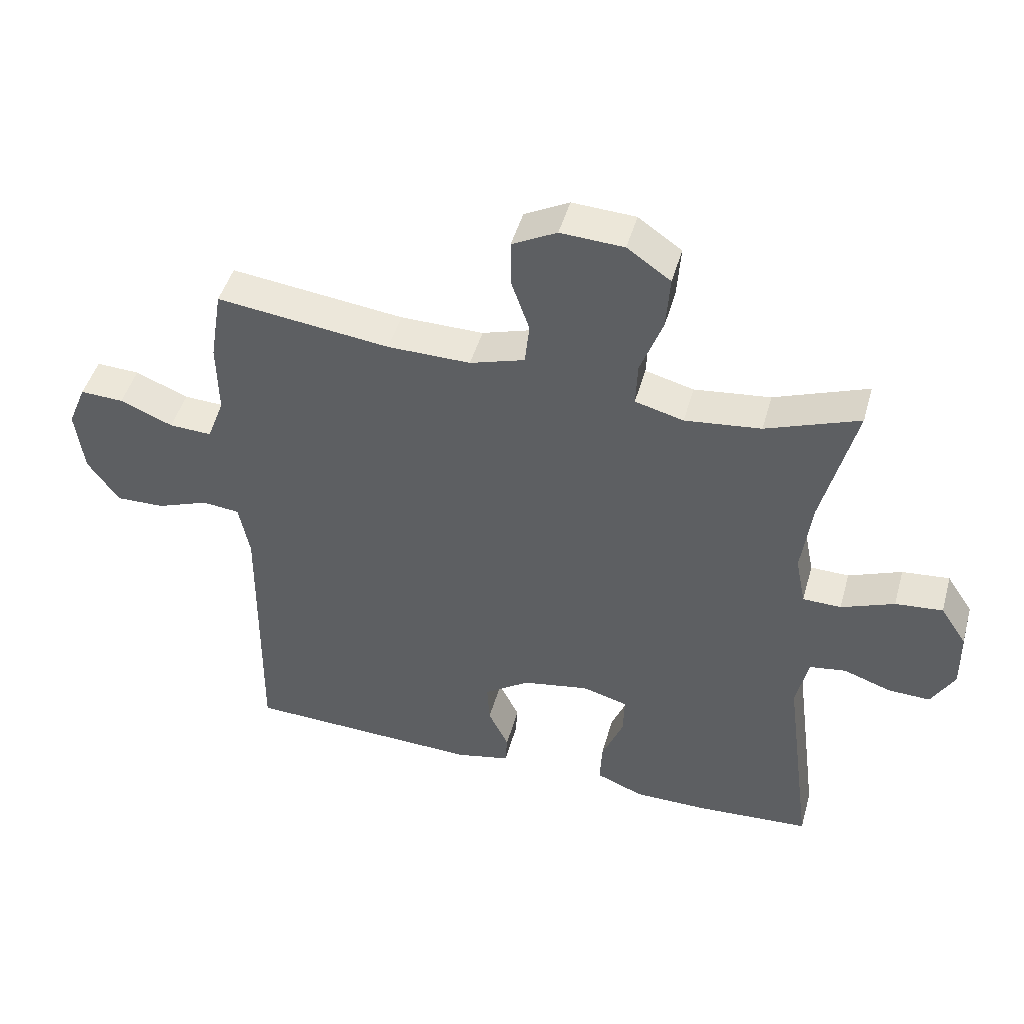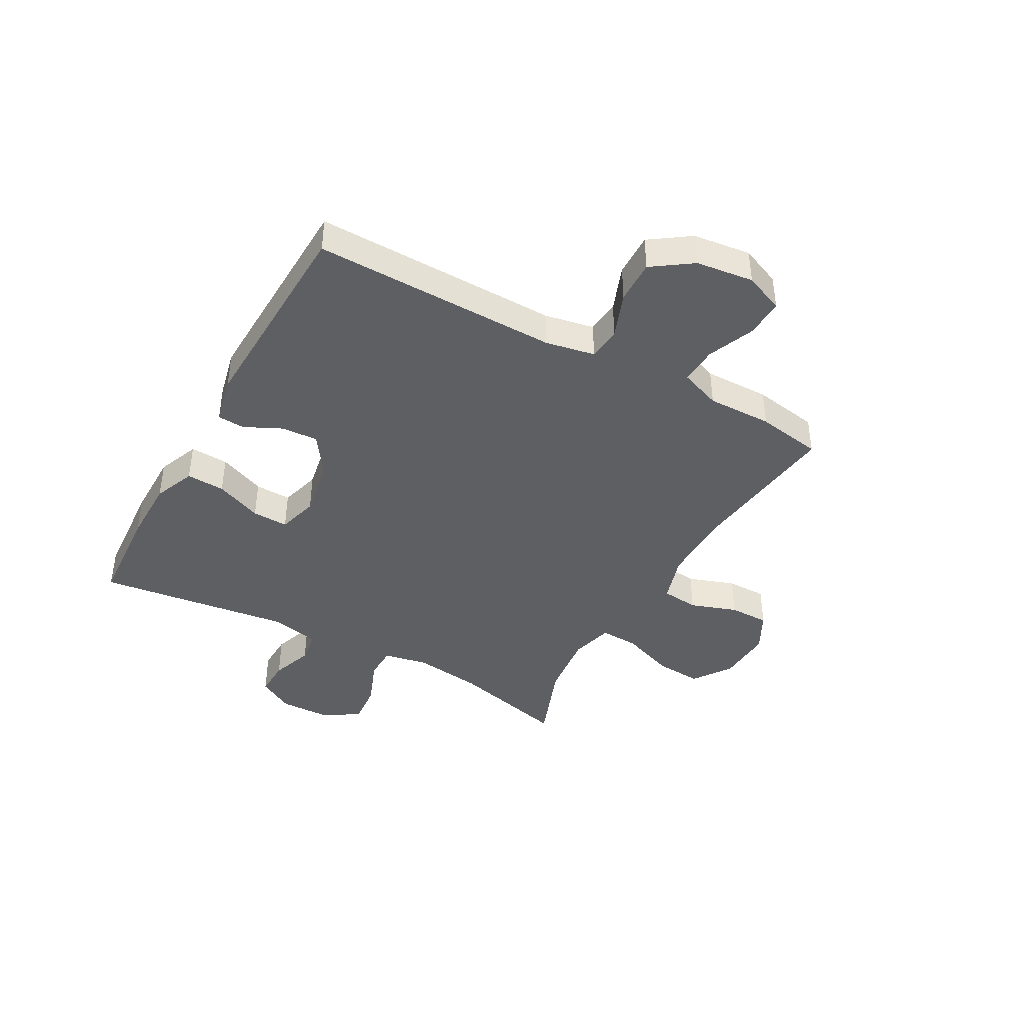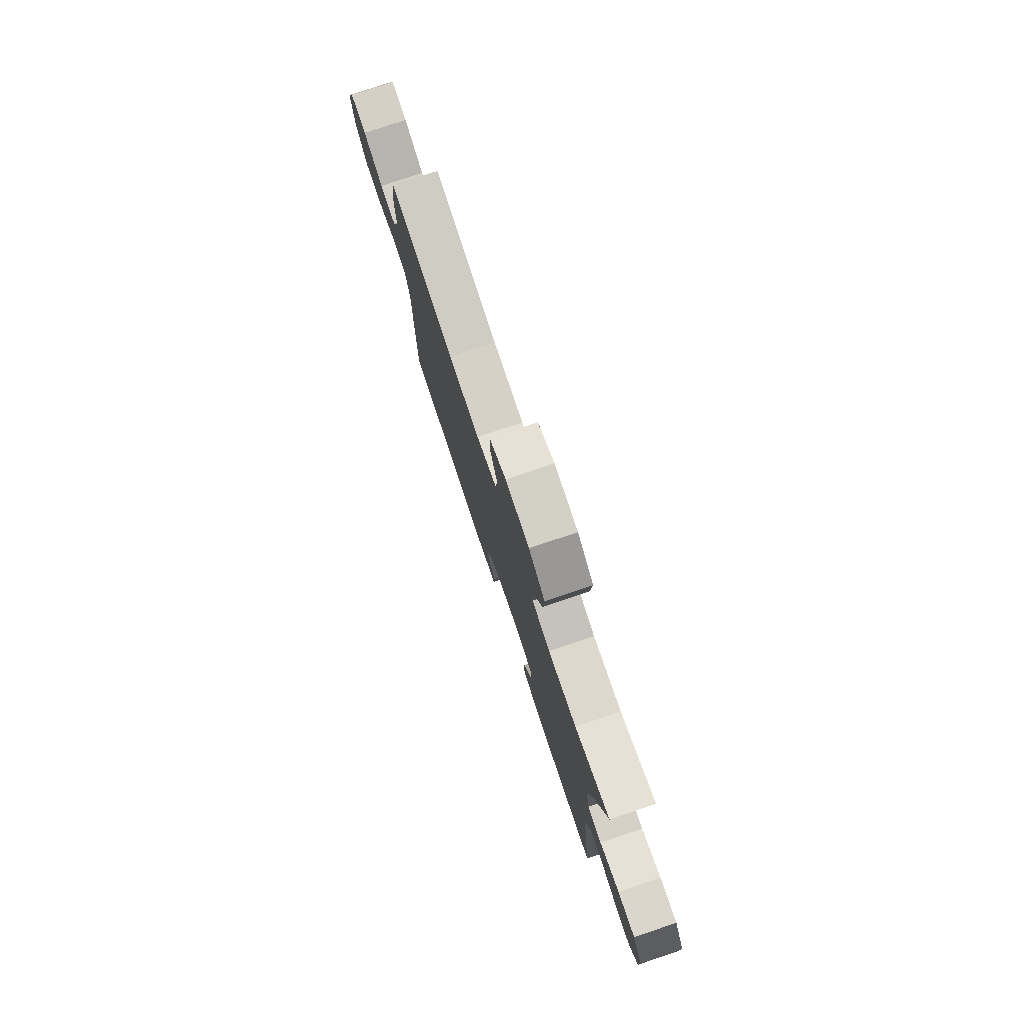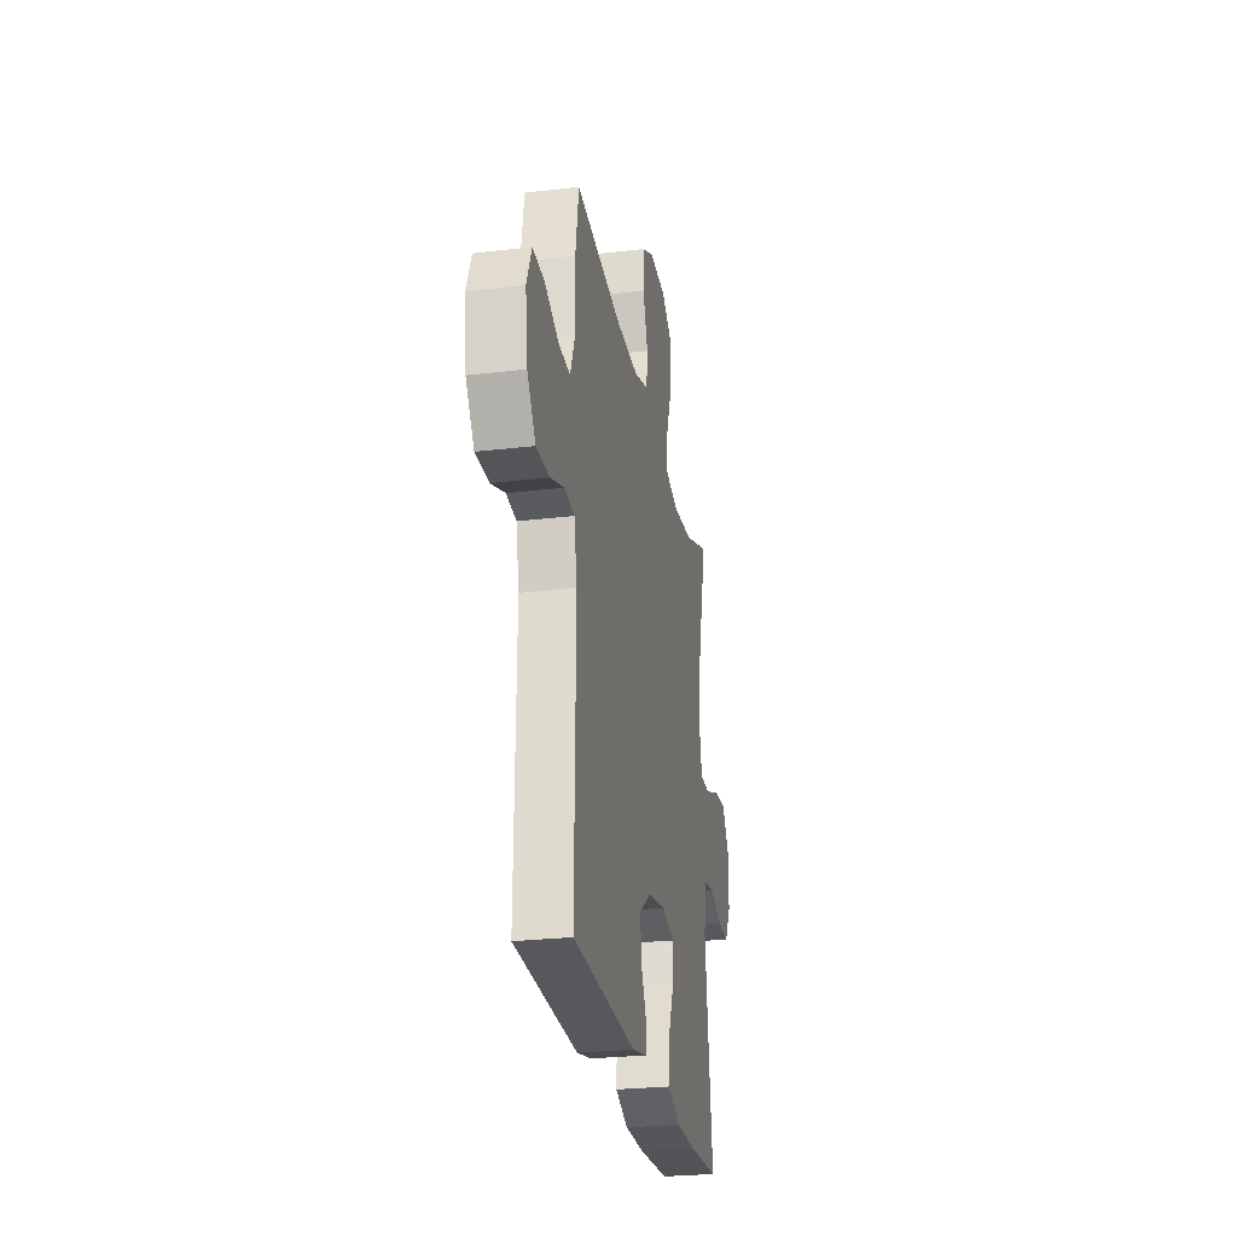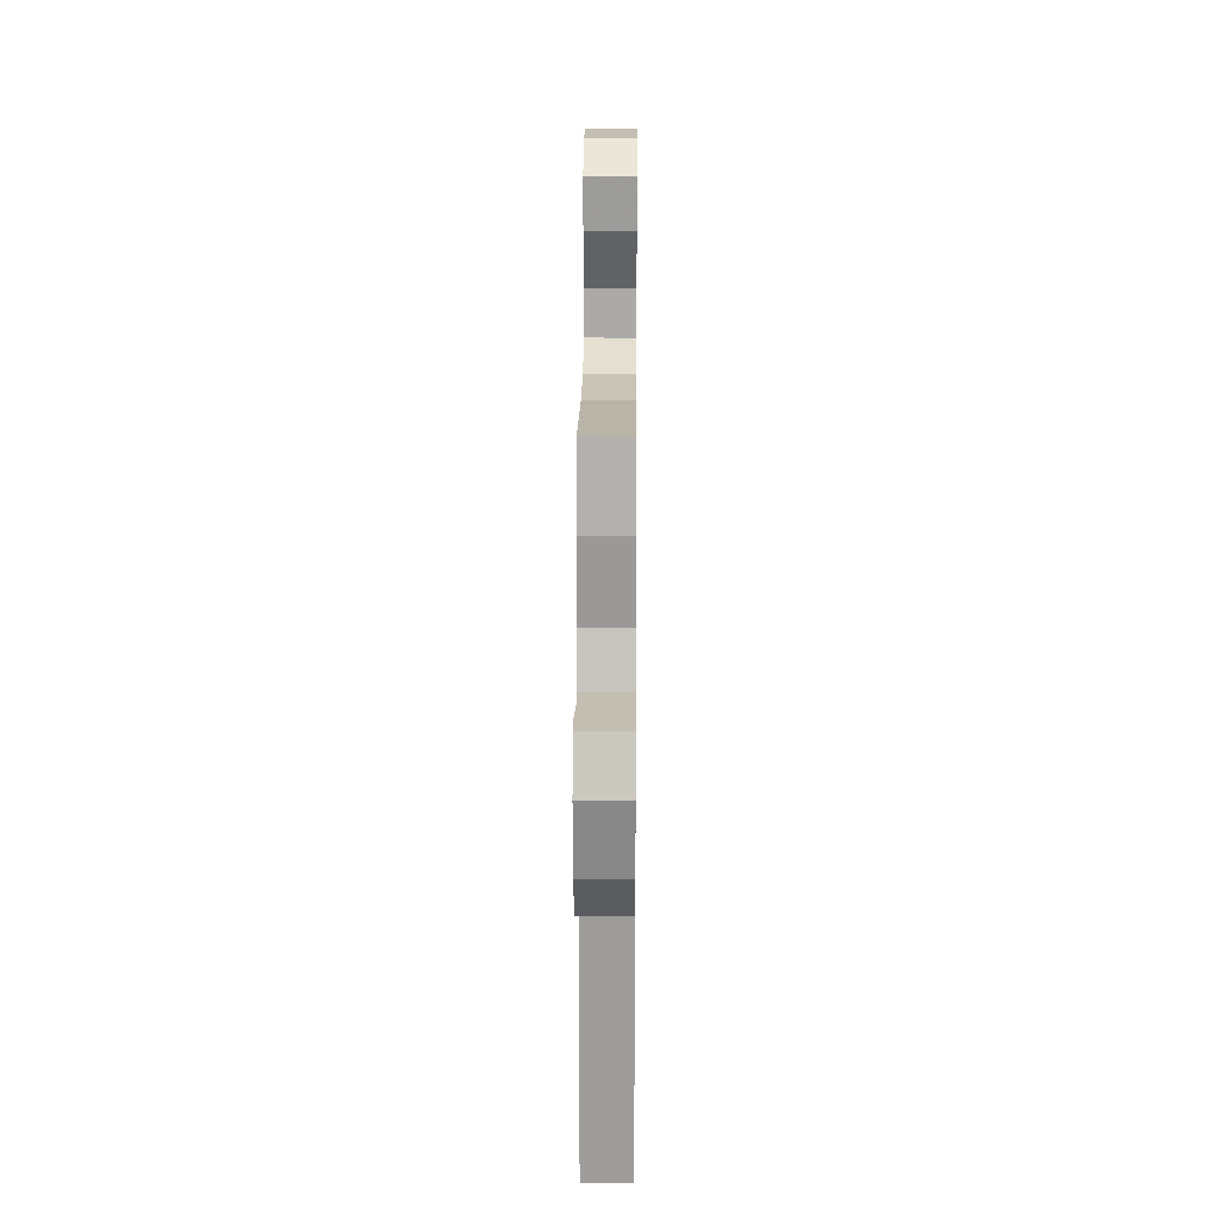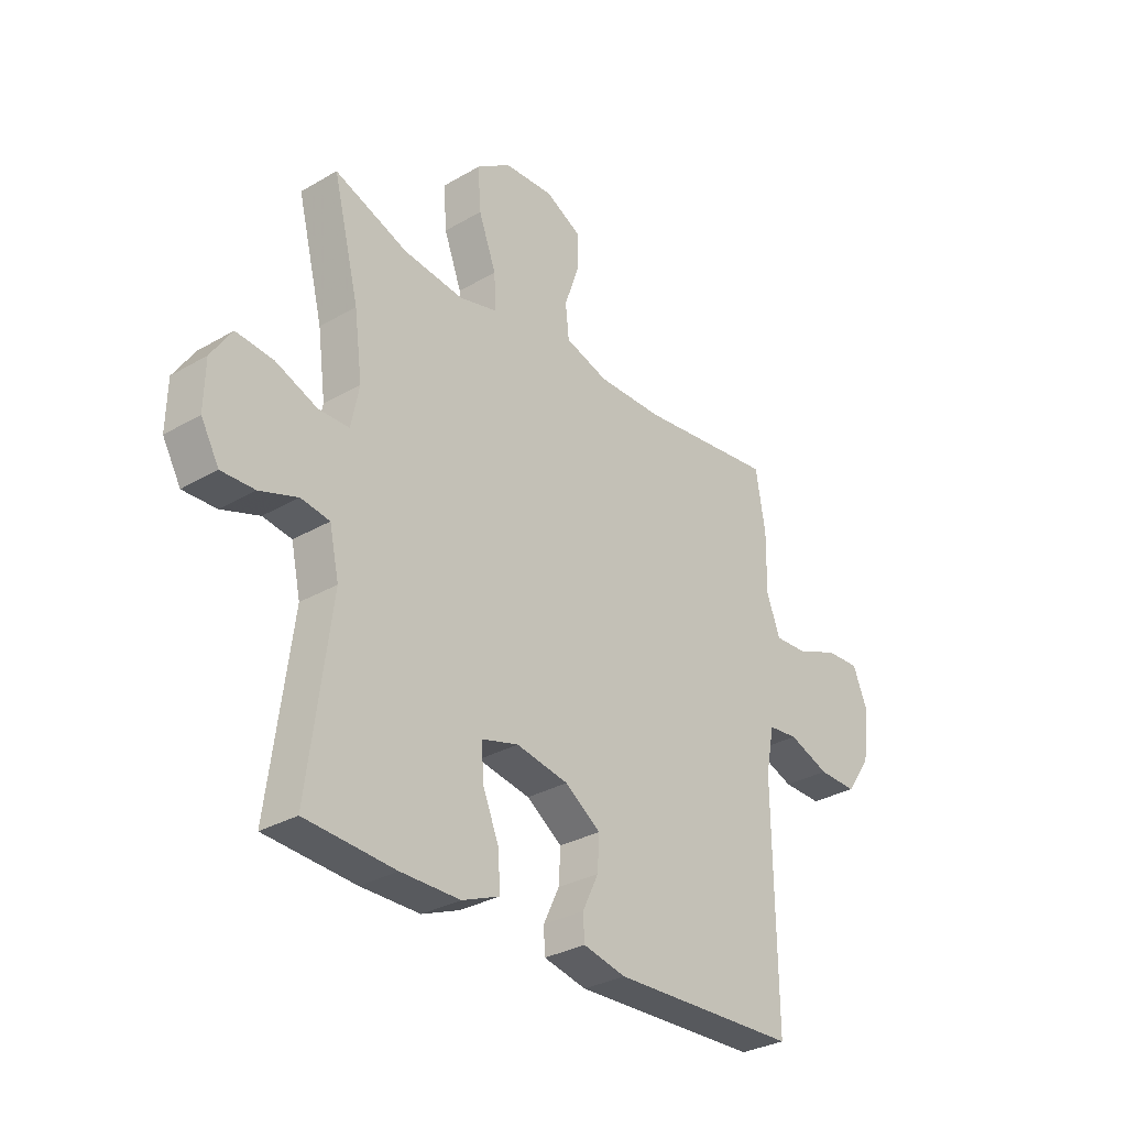
<metadata>
{"format":"obj","ext":"obj","renderer":"f3d","projection":"perspective","resolution":1024,"background":"white","views":[{"elev":46.5,"azim":15.5,"up":"+Z"},{"elev":-41.6,"azim":-119.1,"up":"+Y"},{"elev":78.4,"azim":71.5,"up":"+Z"},{"elev":-26.3,"azim":-79.4,"up":"+Z"},{"elev":20.0,"azim":-89.5,"up":"+Z"},{"elev":-31.0,"azim":129.8,"up":"+Z"}]}
</metadata>
<code>
v -0.5 0.07 -0.5
v -0.495 0.07 -0.065
v -0.512 0.07 0.022
v -0.571 0.07 0.028
v -0.652 0.07 -0.003
v -0.729 0.07 -0.005
v -0.778 0.07 0.065
v -0.791 0.07 0.167
v -0.762 0.07 0.237
v -0.694 0.07 0.234
v -0.611 0.07 0.2
v -0.544 0.07 0.197
v -0.517 0.07 0.269
v -0.519 0.07 0.384
v -0.5 0.07 0.5
v -0.228 0.07 0.467
v -0.098 0.07 0.466
v -0.012 0.07 0.493
v -0.005 0.07 0.559
v -0.034 0.07 0.642
v -0.034 0.07 0.713
v 0.036 0.07 0.75
v 0.135 0.07 0.745
v 0.203 0.07 0.698
v 0.197 0.07 0.614
v 0.162 0.07 0.52
v 0.159 0.07 0.451
v 0.235 0.07 0.431
v 0.354 0.07 0.445
v 0.5 0.07 0.5
v 0.448 0.07 0.292
v 0.432 0.07 0.17
v 0.448 0.07 0.091
v 0.508 0.07 0.09
v 0.591 0.07 0.123
v 0.665 0.07 0.13
v 0.706 0.07 0.068
v 0.708 0.07 -0.024
v 0.672 0.07 -0.088
v 0.606 0.07 -0.086
v 0.531 0.07 -0.06
v 0.474 0.07 -0.069
v 0.455 0.07 -0.156
v 0.5 0.07 -0.5
v 0.322 0.07 -0.512
v 0.205 0.07 -0.512
v 0.131 0.07 -0.482
v 0.134 0.07 -0.414
v 0.168 0.07 -0.331
v 0.17 0.07 -0.267
v 0.098 0.07 -0.247
v -0.006 0.07 -0.266
v -0.077 0.07 -0.315
v -0.073 0.07 -0.38
v -0.041 0.07 -0.446
v -0.044 0.07 -0.494
v -0.129 0.07 -0.513
v -0.5 0 -0.5
v -0.495 0 -0.065
v -0.512 0 0.022
v -0.571 0 0.028
v -0.652 0 -0.003
v -0.729 0 -0.005
v -0.778 0 0.065
v -0.791 0 0.167
v -0.762 0 0.237
v -0.694 0 0.234
v -0.611 0 0.2
v -0.544 0 0.197
v -0.517 0 0.269
v -0.519 0 0.384
v -0.5 0 0.5
v -0.228 0 0.467
v -0.098 0 0.466
v -0.012 0 0.493
v -0.005 0 0.559
v -0.034 0 0.642
v -0.034 0 0.713
v 0.036 0 0.75
v 0.135 0 0.745
v 0.203 0 0.698
v 0.197 0 0.614
v 0.162 0 0.52
v 0.159 0 0.451
v 0.235 0 0.431
v 0.354 0 0.445
v 0.5 0 0.5
v 0.448 0 0.292
v 0.432 0 0.17
v 0.448 0 0.091
v 0.508 0 0.09
v 0.591 0 0.123
v 0.665 0 0.13
v 0.706 0 0.068
v 0.708 0 -0.024
v 0.672 0 -0.088
v 0.606 0 -0.086
v 0.531 0 -0.06
v 0.474 0 -0.069
v 0.455 0 -0.156
v 0.5 0 -0.5
v 0.322 0 -0.512
v 0.205 0 -0.512
v 0.131 0 -0.482
v 0.134 0 -0.414
v 0.168 0 -0.331
v 0.17 0 -0.267
v 0.098 0 -0.247
v -0.006 0 -0.266
v -0.077 0 -0.315
v -0.073 0 -0.38
v -0.041 0 -0.446
v -0.044 0 -0.494
v -0.129 0 -0.513
f 54 55 56 57
f 53 54 57 1
f 52 53 1 2
f 51 52 2 3
f 50 51 3
f 46 47 48 49
f 46 49 50
f 43 44 45 46
f 42 43 46 50
f 38 39 40 41
f 38 41 42
f 37 38 42
f 34 35 36 37
f 33 34 37 42
f 32 33 42 50
f 29 30 31
f 28 29 31 32
f 27 28 32 50
f 23 24 25 26
f 23 26 27
f 19 20 21 22
f 18 19 22 23
f 13 14 15 16
f 12 13 16 17
f 8 9 10 11
f 8 11 12
f 7 8 12
f 4 5 6 7
f 3 4 7 12
f 18 23 27 50
f 17 18 50
f 3 12 17 50
f 114 113 112 111
f 58 114 111 110
f 59 58 110 109
f 60 59 109 108
f 60 108 107
f 106 105 104 103
f 107 106 103
f 103 102 101 100
f 107 103 100 99
f 98 97 96 95
f 99 98 95
f 99 95 94
f 94 93 92 91
f 99 94 91 90
f 107 99 90 89
f 88 87 86
f 89 88 86 85
f 107 89 85 84
f 83 82 81 80
f 84 83 80
f 79 78 77 76
f 80 79 76 75
f 73 72 71 70
f 74 73 70 69
f 68 67 66 65
f 69 68 65
f 69 65 64
f 64 63 62 61
f 69 64 61 60
f 107 84 80 75
f 107 75 74
f 107 74 69 60
f 1 58 59 2
f 2 59 60 3
f 3 60 61 4
f 4 61 62 5
f 5 62 63 6
f 6 63 64 7
f 7 64 65 8
f 8 65 66 9
f 9 66 67 10
f 10 67 68 11
f 11 68 69 12
f 12 69 70 13
f 13 70 71 14
f 14 71 72 15
f 15 72 73 16
f 16 73 74 17
f 17 74 75 18
f 18 75 76 19
f 19 76 77 20
f 20 77 78 21
f 21 78 79 22
f 22 79 80 23
f 23 80 81 24
f 24 81 82 25
f 25 82 83 26
f 26 83 84 27
f 27 84 85 28
f 28 85 86 29
f 29 86 87 30
f 30 87 88 31
f 31 88 89 32
f 32 89 90 33
f 33 90 91 34
f 34 91 92 35
f 35 92 93 36
f 36 93 94 37
f 37 94 95 38
f 38 95 96 39
f 39 96 97 40
f 40 97 98 41
f 41 98 99 42
f 42 99 100 43
f 43 100 101 44
f 44 101 102 45
f 45 102 103 46
f 46 103 104 47
f 47 104 105 48
f 48 105 106 49
f 49 106 107 50
f 50 107 108 51
f 51 108 109 52
f 52 109 110 53
f 53 110 111 54
f 54 111 112 55
f 55 112 113 56
f 56 113 114 57
f 57 114 58 1

</code>
